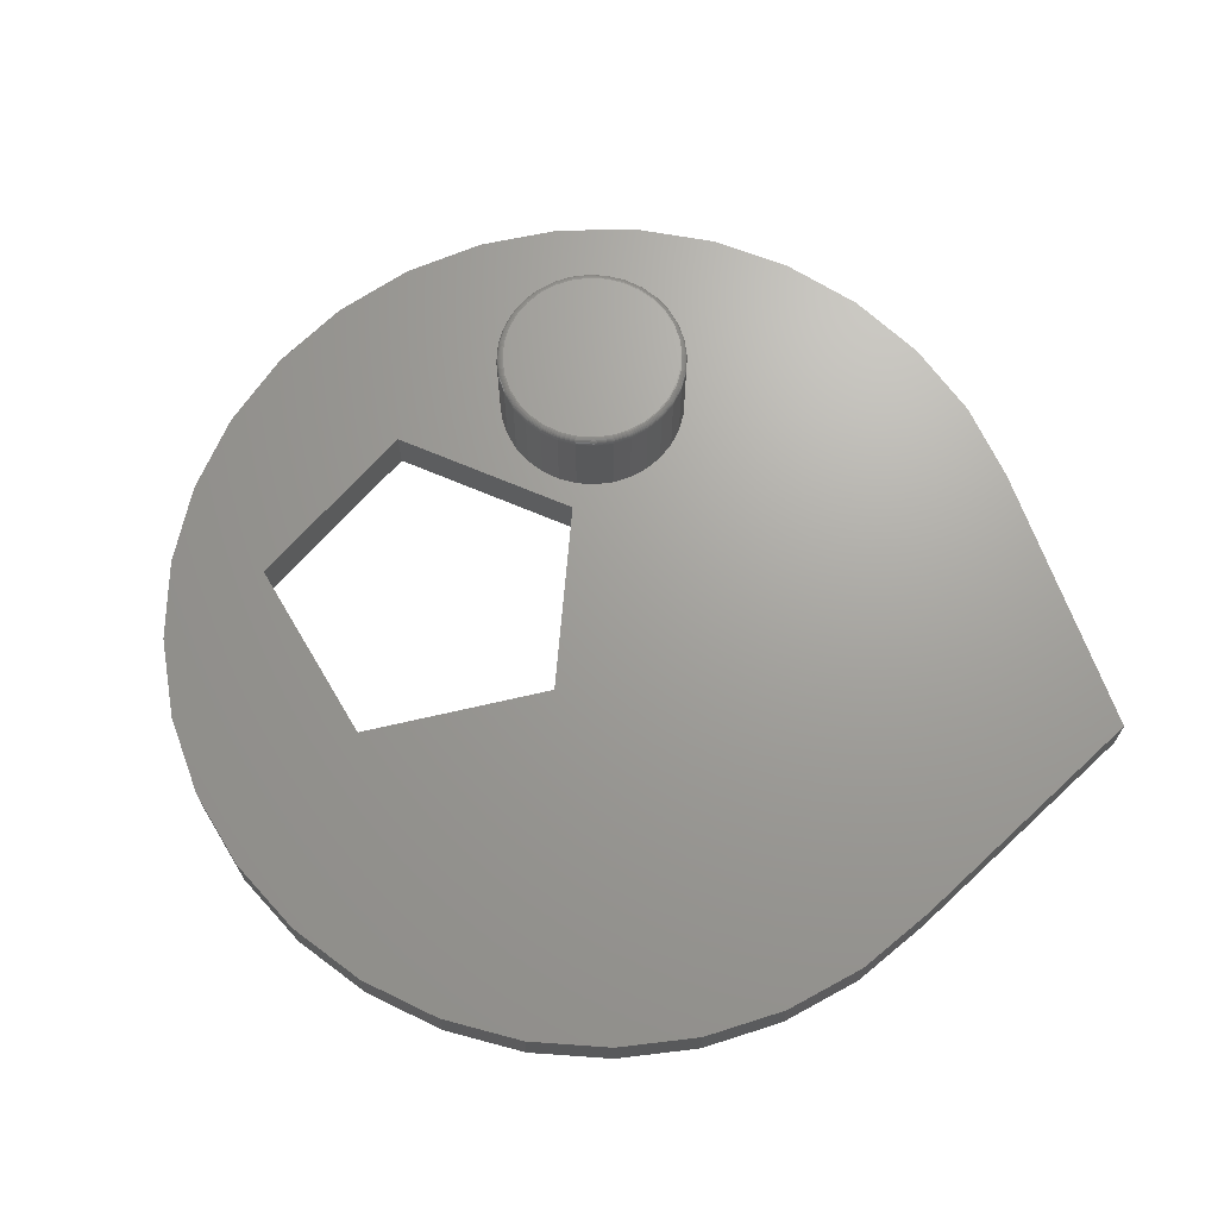
<metadata>
{"format":"stl","ext":"stl","renderer":"f3d","projection":"perspective","resolution":1024,"background":"white","views":[{"elev":68.4,"azim":43.3,"up":"+Z"}]}
</metadata>
<code>
# stl→obj: 388 verts, 776 faces
v -0.3516 -0.2188 0
v -0.3516 -0.2188 0.0625
v -0.3438 -0.4545 0
v -0.3438 -0.4545 0.0625
v -0.1158 -0.5202 0
v -0.1158 -0.5202 0.0625
v 0.01562 -0.3231 0
v 0.01562 -0.3231 0.0625
v -0.1313 -0.1376 0
v -0.1313 -0.1376 0.0625
v -0.0654 0.3117 0
v 0.03478 0.3126 0
v 0.1333 0.2944 0
v -0.1636 0.2919 0
v 0.2266 0.2578 0
v -0.002379 -0.7365 0
v -0.1022 -0.7286 0
v 0.09718 -0.7254 0
v -0.5201 -0.3415 0
v -0.5356 -0.2426 0
v -0.5321 -0.1424 0
v -0.5096 -0.04482 0
v -0.469 0.04677 0
v -0.4118 0.129 0
v -0.34 0.1989 0
v -0.2563 0.2538 0
v -0.1988 -0.7019 0
v -0.2885 -0.6574 0
v -0.3682 -0.5966 0
v -0.4348 -0.5218 0
v -0.4861 -0.4358 0
v 0.5021 -0.3248 0
v 0.4712 -0.4201 0
v 0.4228 -0.5078 0
v 0.3586 -0.5847 0
v 0.281 -0.648 0
v 0.1928 -0.6955 0
v 0.5144 -0.2253 0
v 0.535 0.1036 0
v -0.1636 0.2919 0.0625
v -0.2563 0.2538 0.0625
v -0.2137 0.09885 0.0625
v -0.34 0.1989 0.0625
v -0.2946 0.06532 0.0625
v -0.2772 0.07956 0.0625
v -0.469 0.04677 0.0625
v -0.3088 0.04797 0.0625
v 0.1333 0.2944 0.0625
v 0.03478 0.3126 0.0625
v -0.0654 0.3117 0.0625
v -0.5356 -0.2426 0.0625
v -0.5201 -0.3415 0.0625
v -0.4861 -0.4358 0.0625
v -0.4348 -0.5218 0.0625
v -0.3682 -0.5966 0.0625
v -0.2885 -0.6574 0.0625
v -0.1988 -0.7019 0.0625
v 0.1928 -0.6955 0.0625
v -0.1698 -0.1214 0.0625
v -0.1913 -0.1279 0.0625
v -0.2137 -0.1301 0.0625
v 0.535 0.1036 0.0625
v 0.2266 0.2578 0.0625
v -0.1913 0.09665 0.0625
v -0.1698 0.09013 0.0625
v -0.1501 0.07956 0.0625
v -0.1327 0.06532 0.0625
v -0.1185 0.04797 0.0625
v 0.5144 -0.2253 0.0625
v 0.281 -0.648 0.0625
v 0.3586 -0.5847 0.0625
v 0.4228 -0.5078 0.0625
v 0.4712 -0.4201 0.0625
v 0.5021 -0.3248 0.0625
v -0.4118 0.129 0.0625
v -0.2575 0.09013 0.0625
v -0.236 0.09665 0.0625
v -0.5096 -0.04482 0.0625
v -0.5321 -0.1424 0.0625
v -0.3194 -0.05943 0.0625
v -0.3259 -0.03796 0.0625
v -0.3281 -0.01562 0.0625
v -0.3259 0.006708 0.0625
v -0.3194 0.02818 0.0625
v -0.236 -0.1279 0.0625
v -0.2575 -0.1214 0.0625
v -0.2772 -0.1108 0.0625
v -0.2946 -0.09657 0.0625
v -0.3088 -0.07922 0.0625
v -0.1079 0.02818 0.0625
v -0.1014 0.006708 0.0625
v -0.09918 -0.01562 0.0625
v -0.1014 -0.03796 0.0625
v -0.1079 -0.05943 0.0625
v -0.1185 -0.07922 0.0625
v -0.1327 -0.09657 0.0625
v -0.1501 -0.1108 0.0625
v 0.09718 -0.7254 0.0625
v -0.1022 -0.7286 0.0625
v -0.002379 -0.7365 0.0625
v -0.3281 -0.01562 0.1719
v -0.3259 0.006708 0.1719
v -0.3194 0.02818 0.1719
v -0.3088 0.04797 0.1719
v -0.2946 0.06532 0.1719
v -0.2772 0.07956 0.1719
v -0.2575 0.09013 0.1719
v -0.236 0.09665 0.1719
v -0.2137 0.09885 0.1719
v -0.1913 0.09665 0.1719
v -0.1698 0.09013 0.1719
v -0.1501 0.07956 0.1719
v -0.1327 0.06532 0.1719
v -0.1185 0.04797 0.1719
v -0.1079 0.02818 0.1719
v -0.1014 0.006708 0.1719
v -0.09918 -0.01562 0.1719
v -0.1014 -0.03796 0.1719
v -0.1079 -0.05943 0.1719
v -0.1185 -0.07922 0.1719
v -0.1327 -0.09657 0.1719
v -0.1501 -0.1108 0.1719
v -0.1698 -0.1214 0.1719
v -0.1913 -0.1279 0.1719
v -0.2137 -0.1301 0.1719
v -0.236 -0.1279 0.1719
v -0.2575 -0.1214 0.1719
v -0.2772 -0.1108 0.1719
v -0.2946 -0.09657 0.1719
v -0.3088 -0.07922 0.1719
v -0.3194 -0.05943 0.1719
v -0.3259 -0.03796 0.1719
v -0.2345 0.08899 0.1797
v -0.1928 0.08899 0.1797
v -0.2137 0.09104 0.1797
v -0.2545 0.08292 0.1797
v -0.1728 0.08292 0.1797
v -0.2729 0.07306 0.1797
v -0.1544 0.07306 0.1797
v -0.1544 -0.1043 0.1797
v -0.2545 -0.1142 0.1797
v -0.1728 -0.1142 0.1797
v -0.2345 -0.1202 0.1797
v -0.1928 -0.1202 0.1797
v -0.2137 -0.1223 0.1797
v -0.1382 0.0598 0.1797
v -0.2891 0.0598 0.1797
v -0.125 0.04363 0.1797
v -0.3023 0.04363 0.1797
v -0.1151 0.02519 0.1797
v -0.3122 0.02519 0.1797
v -0.109 0.005184 0.1797
v -0.3183 0.005184 0.1797
v -0.107 -0.01562 0.1797
v -0.3203 -0.01562 0.1797
v -0.109 -0.03643 0.1797
v -0.3183 -0.03643 0.1797
v -0.1151 -0.05644 0.1797
v -0.3122 -0.05644 0.1797
v -0.125 -0.07488 0.1797
v -0.3023 -0.07488 0.1797
v -0.1382 -0.09105 0.1797
v -0.2891 -0.09105 0.1797
v -0.2729 -0.1043 0.1797
v -0.1055 -0.01562 0.1795
v -0.1075 -0.03673 0.1795
v -0.104 -0.01562 0.1791
v -0.1061 -0.03702 0.1791
v -0.1026 -0.01562 0.1784
v -0.1048 -0.03728 0.1784
v -0.1015 -0.01562 0.1774
v -0.1036 -0.03751 0.1774
v -0.1005 -0.01562 0.1762
v -0.1027 -0.0377 0.1762
v -0.09977 -0.01562 0.1749
v -0.102 -0.03784 0.1749
v -0.09933 -0.01562 0.1734
v -0.1015 -0.03793 0.1734
v -0.3198 -0.03673 0.1795
v -0.3218 -0.01562 0.1795
v -0.3212 -0.03702 0.1791
v -0.3233 -0.01562 0.1791
v -0.3225 -0.03728 0.1784
v -0.3247 -0.01562 0.1784
v -0.3237 -0.03751 0.1774
v -0.3258 -0.01562 0.1774
v -0.3246 -0.0377 0.1762
v -0.3268 -0.01562 0.1762
v -0.3253 -0.03784 0.1749
v -0.3275 -0.01562 0.1749
v -0.3258 -0.03793 0.1734
v -0.328 -0.01562 0.1734
v -0.3136 -0.05703 0.1795
v -0.315 -0.05759 0.1791
v -0.3162 -0.0581 0.1784
v -0.3173 -0.05856 0.1774
v -0.3182 -0.05893 0.1762
v -0.3189 -0.0592 0.1749
v -0.3193 -0.05937 0.1734
v -0.3036 -0.07573 0.1795
v -0.3048 -0.07654 0.1791
v -0.3059 -0.07729 0.1784
v -0.3069 -0.07795 0.1774
v -0.3077 -0.07849 0.1762
v -0.3083 -0.07889 0.1749
v -0.3087 -0.07914 0.1734
v -0.2901 -0.09212 0.1795
v -0.2912 -0.09316 0.1791
v -0.2921 -0.09411 0.1784
v -0.293 -0.09495 0.1774
v -0.2937 -0.09564 0.1762
v -0.2942 -0.09615 0.1749
v -0.2945 -0.09646 0.1734
v -0.2738 -0.1056 0.1795
v -0.2746 -0.1068 0.1791
v -0.2753 -0.1079 0.1784
v -0.276 -0.1089 0.1774
v -0.2765 -0.1097 0.1762
v -0.2769 -0.1103 0.1749
v -0.2772 -0.1107 0.1734
v -0.2551 -0.1156 0.1795
v -0.2556 -0.1169 0.1791
v -0.2561 -0.1182 0.1784
v -0.2566 -0.1193 0.1774
v -0.257 -0.1202 0.1762
v -0.2572 -0.1208 0.1749
v -0.2574 -0.1212 0.1734
v -0.2348 -0.1217 0.1795
v -0.235 -0.1232 0.1791
v -0.2353 -0.1245 0.1784
v -0.2355 -0.1257 0.1774
v -0.2357 -0.1266 0.1762
v -0.2359 -0.1273 0.1749
v -0.236 -0.1278 0.1734
v -0.2137 -0.1238 0.1795
v -0.2137 -0.1253 0.1791
v -0.2137 -0.1266 0.1784
v -0.2137 -0.1278 0.1774
v -0.2137 -0.1288 0.1762
v -0.2137 -0.1295 0.1749
v -0.2137 -0.1299 0.1734
v -0.1925 -0.1217 0.1795
v -0.1923 -0.1232 0.1791
v -0.192 -0.1245 0.1784
v -0.1918 -0.1257 0.1774
v -0.1916 -0.1266 0.1762
v -0.1914 -0.1273 0.1749
v -0.1913 -0.1278 0.1734
v -0.1723 -0.1156 0.1795
v -0.1717 -0.1169 0.1791
v -0.1712 -0.1182 0.1784
v -0.1707 -0.1193 0.1774
v -0.1703 -0.1202 0.1762
v -0.1701 -0.1208 0.1749
v -0.1699 -0.1212 0.1734
v -0.1535 -0.1056 0.1795
v -0.1527 -0.1068 0.1791
v -0.152 -0.1079 0.1784
v -0.1513 -0.1089 0.1774
v -0.1508 -0.1097 0.1762
v -0.1504 -0.1103 0.1749
v -0.1501 -0.1107 0.1734
v -0.1372 -0.09212 0.1795
v -0.1361 -0.09316 0.1791
v -0.1352 -0.09411 0.1784
v -0.1343 -0.09495 0.1774
v -0.1336 -0.09564 0.1762
v -0.1331 -0.09615 0.1749
v -0.1328 -0.09646 0.1734
v -0.1237 -0.07573 0.1795
v -0.1225 -0.07654 0.1791
v -0.1214 -0.07729 0.1784
v -0.1204 -0.07795 0.1774
v -0.1196 -0.07849 0.1762
v -0.119 -0.07889 0.1749
v -0.1186 -0.07914 0.1734
v -0.1137 -0.05703 0.1795
v -0.1123 -0.05759 0.1791
v -0.1111 -0.0581 0.1784
v -0.11 -0.05856 0.1774
v -0.1091 -0.05893 0.1762
v -0.1084 -0.0592 0.1749
v -0.108 -0.05937 0.1734
v -0.3198 0.005481 0.1795
v -0.3212 0.005767 0.1791
v -0.3225 0.00603 0.1784
v -0.3237 0.006261 0.1774
v -0.3246 0.006451 0.1762
v -0.3253 0.006592 0.1749
v -0.3258 0.006678 0.1734
v -0.1075 0.005481 0.1795
v -0.1061 0.005767 0.1791
v -0.1048 0.00603 0.1784
v -0.1036 0.006261 0.1774
v -0.1027 0.006451 0.1762
v -0.102 0.006592 0.1749
v -0.1015 0.006678 0.1734
v -0.1137 0.02578 0.1795
v -0.1123 0.02634 0.1791
v -0.1111 0.02685 0.1784
v -0.11 0.02731 0.1774
v -0.1091 0.02768 0.1762
v -0.1084 0.02795 0.1749
v -0.108 0.02812 0.1734
v -0.1237 0.04448 0.1795
v -0.1225 0.04529 0.1791
v -0.1214 0.04604 0.1784
v -0.1204 0.0467 0.1774
v -0.1196 0.04724 0.1762
v -0.119 0.04764 0.1749
v -0.1186 0.04789 0.1734
v -0.1372 0.06087 0.1795
v -0.1361 0.06191 0.1791
v -0.1352 0.06286 0.1784
v -0.1343 0.0637 0.1774
v -0.1336 0.06439 0.1762
v -0.1331 0.0649 0.1749
v -0.1328 0.06521 0.1734
v -0.1535 0.07433 0.1795
v -0.1527 0.07555 0.1791
v -0.152 0.07667 0.1784
v -0.1513 0.07765 0.1774
v -0.1508 0.07846 0.1762
v -0.1504 0.07906 0.1749
v -0.1501 0.07943 0.1734
v -0.1723 0.08433 0.1795
v -0.1717 0.08568 0.1791
v -0.1712 0.08693 0.1784
v -0.1707 0.08802 0.1774
v -0.1703 0.08892 0.1762
v -0.1701 0.08959 0.1749
v -0.1699 0.09 0.1734
v -0.1925 0.09048 0.1795
v -0.1923 0.09192 0.1791
v -0.192 0.09324 0.1784
v -0.1918 0.0944 0.1774
v -0.1916 0.09536 0.1762
v -0.1914 0.09607 0.1749
v -0.1913 0.0965 0.1734
v -0.2137 0.09256 0.1795
v -0.2137 0.09403 0.1791
v -0.2137 0.09538 0.1784
v -0.2137 0.09656 0.1774
v -0.2137 0.09753 0.1762
v -0.2137 0.09825 0.1749
v -0.2137 0.0987 0.1734
v -0.2348 0.09048 0.1795
v -0.235 0.09192 0.1791
v -0.2353 0.09324 0.1784
v -0.2355 0.0944 0.1774
v -0.2357 0.09536 0.1762
v -0.2359 0.09607 0.1749
v -0.236 0.0965 0.1734
v -0.2551 0.08433 0.1795
v -0.2556 0.08568 0.1791
v -0.2561 0.08693 0.1784
v -0.2566 0.08802 0.1774
v -0.257 0.08892 0.1762
v -0.2572 0.08959 0.1749
v -0.2574 0.09 0.1734
v -0.2738 0.07433 0.1795
v -0.2746 0.07555 0.1791
v -0.2753 0.07667 0.1784
v -0.276 0.07765 0.1774
v -0.2765 0.07846 0.1762
v -0.2769 0.07906 0.1749
v -0.2772 0.07943 0.1734
v -0.2901 0.06087 0.1795
v -0.2912 0.06191 0.1791
v -0.2921 0.06286 0.1784
v -0.293 0.0637 0.1774
v -0.2937 0.06439 0.1762
v -0.2942 0.0649 0.1749
v -0.2945 0.06521 0.1734
v -0.3036 0.04448 0.1795
v -0.3048 0.04529 0.1791
v -0.3059 0.04604 0.1784
v -0.3069 0.0467 0.1774
v -0.3077 0.04724 0.1762
v -0.3083 0.04764 0.1749
v -0.3087 0.04789 0.1734
v -0.3136 0.02578 0.1795
v -0.315 0.02634 0.1791
v -0.3162 0.02685 0.1784
v -0.3173 0.02731 0.1774
v -0.3182 0.02768 0.1762
v -0.3189 0.02795 0.1749
v -0.3193 0.02812 0.1734
f 1 2 3
f 3 2 4
f 3 4 5
f 5 4 6
f 5 6 7
f 7 6 8
f 7 8 9
f 9 8 10
f 9 10 1
f 1 10 2
f 11 12 13
f 13 14 11
f 14 13 15
f 16 17 18
f 1 3 19
f 1 19 20
f 1 20 21
f 1 21 22
f 1 22 23
f 1 23 24
f 1 24 25
f 1 25 26
f 1 26 14
f 1 14 9
f 3 5 17
f 3 17 27
f 3 27 28
f 3 28 29
f 3 29 30
f 3 30 31
f 3 31 19
f 5 7 32
f 5 32 33
f 5 33 34
f 5 34 35
f 5 35 36
f 5 36 37
f 5 37 18
f 5 18 17
f 38 9 39
f 39 9 14
f 39 14 15
f 7 9 32
f 32 9 38
f 40 41 42
f 42 41 43
f 44 45 46
f 46 47 44
f 48 49 50
f 4 2 51
f 4 51 52
f 4 52 53
f 4 53 54
f 4 54 55
f 4 55 56
f 4 56 57
f 4 57 58
f 4 58 6
f 10 59 60
f 10 60 61
f 10 61 2
f 62 63 42
f 62 42 64
f 62 64 65
f 62 65 66
f 62 66 67
f 62 67 68
f 62 68 69
f 6 58 70
f 6 70 71
f 6 71 72
f 6 72 73
f 6 73 74
f 6 74 8
f 75 46 45
f 75 45 76
f 75 76 77
f 75 77 42
f 75 42 43
f 78 79 80
f 78 80 81
f 78 81 82
f 78 82 83
f 78 83 84
f 78 84 47
f 78 47 46
f 79 51 2
f 79 2 61
f 79 61 85
f 79 85 86
f 79 86 87
f 79 87 88
f 79 88 89
f 79 89 80
f 69 68 90
f 69 90 91
f 69 91 92
f 69 92 93
f 69 93 94
f 69 94 95
f 69 95 96
f 69 96 97
f 69 97 59
f 69 59 10
f 69 10 8
f 69 8 74
f 42 63 40
f 40 63 48
f 40 48 50
f 58 57 98
f 98 57 99
f 98 99 100
f 82 101 83
f 83 101 102
f 83 102 84
f 84 102 103
f 84 103 47
f 47 103 104
f 47 104 44
f 44 104 105
f 44 105 45
f 45 105 106
f 45 106 76
f 76 106 107
f 76 107 77
f 77 107 108
f 77 108 42
f 42 108 109
f 42 109 64
f 64 109 110
f 64 110 65
f 65 110 111
f 65 111 66
f 66 111 112
f 66 112 67
f 67 112 113
f 67 113 68
f 68 113 114
f 68 114 90
f 90 114 115
f 90 115 91
f 91 115 116
f 91 116 92
f 92 116 117
f 92 117 93
f 93 117 118
f 93 118 94
f 94 118 119
f 94 119 95
f 95 119 120
f 95 120 96
f 96 120 121
f 96 121 97
f 97 121 122
f 97 122 59
f 59 122 123
f 59 123 60
f 60 123 124
f 60 124 61
f 61 124 125
f 61 125 85
f 85 125 126
f 85 126 86
f 86 126 127
f 86 127 87
f 87 127 128
f 87 128 88
f 88 128 129
f 88 129 89
f 89 129 130
f 89 130 80
f 80 130 131
f 80 131 81
f 81 131 132
f 81 132 82
f 82 132 101
f 62 39 63
f 63 39 15
f 69 38 62
f 62 38 39
f 38 69 32
f 32 69 74
f 32 74 33
f 33 74 73
f 33 73 34
f 34 73 72
f 34 72 35
f 35 72 71
f 35 71 36
f 36 71 70
f 36 70 37
f 37 70 58
f 37 58 18
f 18 58 98
f 18 98 16
f 16 98 100
f 16 100 17
f 17 100 99
f 17 99 27
f 27 99 57
f 27 57 28
f 28 57 56
f 28 56 29
f 29 56 55
f 29 55 30
f 30 55 54
f 30 54 31
f 31 54 53
f 31 53 19
f 19 53 52
f 19 52 20
f 20 52 51
f 20 51 21
f 21 51 79
f 21 79 22
f 22 79 78
f 22 78 23
f 23 78 46
f 23 46 24
f 24 46 75
f 24 75 25
f 25 75 43
f 25 43 26
f 26 43 41
f 26 41 14
f 14 41 40
f 14 40 11
f 11 40 50
f 11 50 12
f 12 50 49
f 12 49 13
f 13 49 48
f 13 48 15
f 15 48 63
f 133 134 135
f 134 133 136
f 134 136 137
f 137 136 138
f 137 138 139
f 140 141 142
f 142 141 143
f 142 143 144
f 144 143 145
f 139 138 146
f 146 138 147
f 146 147 148
f 148 147 149
f 148 149 150
f 150 149 151
f 150 151 152
f 152 151 153
f 152 153 154
f 154 153 155
f 154 155 156
f 156 155 157
f 156 157 158
f 158 157 159
f 158 159 160
f 160 159 161
f 160 161 162
f 162 161 163
f 162 163 140
f 140 163 164
f 140 164 141
f 154 156 165
f 165 156 166
f 165 166 167
f 167 166 168
f 167 168 169
f 169 168 170
f 169 170 171
f 171 170 172
f 171 172 173
f 173 172 174
f 173 174 175
f 175 174 176
f 175 176 177
f 177 176 178
f 177 178 117
f 117 178 118
f 157 155 179
f 179 155 180
f 179 180 181
f 181 180 182
f 181 182 183
f 183 182 184
f 183 184 185
f 185 184 186
f 185 186 187
f 187 186 188
f 187 188 189
f 189 188 190
f 189 190 191
f 191 190 192
f 191 192 132
f 132 192 101
f 159 157 193
f 193 157 179
f 193 179 194
f 194 179 181
f 194 181 195
f 195 181 183
f 195 183 196
f 196 183 185
f 196 185 197
f 197 185 187
f 197 187 198
f 198 187 189
f 198 189 199
f 199 189 191
f 199 191 131
f 131 191 132
f 161 159 200
f 200 159 193
f 200 193 201
f 201 193 194
f 201 194 202
f 202 194 195
f 202 195 203
f 203 195 196
f 203 196 204
f 204 196 197
f 204 197 205
f 205 197 198
f 205 198 206
f 206 198 199
f 206 199 130
f 130 199 131
f 163 161 207
f 207 161 200
f 207 200 208
f 208 200 201
f 208 201 209
f 209 201 202
f 209 202 210
f 210 202 203
f 210 203 211
f 211 203 204
f 211 204 212
f 212 204 205
f 212 205 213
f 213 205 206
f 213 206 129
f 129 206 130
f 164 163 214
f 214 163 207
f 214 207 215
f 215 207 208
f 215 208 216
f 216 208 209
f 216 209 217
f 217 209 210
f 217 210 218
f 218 210 211
f 218 211 219
f 219 211 212
f 219 212 220
f 220 212 213
f 220 213 128
f 128 213 129
f 141 164 221
f 221 164 214
f 221 214 222
f 222 214 215
f 222 215 223
f 223 215 216
f 223 216 224
f 224 216 217
f 224 217 225
f 225 217 218
f 225 218 226
f 226 218 219
f 226 219 227
f 227 219 220
f 227 220 127
f 127 220 128
f 143 141 228
f 228 141 221
f 228 221 229
f 229 221 222
f 229 222 230
f 230 222 223
f 230 223 231
f 231 223 224
f 231 224 232
f 232 224 225
f 232 225 233
f 233 225 226
f 233 226 234
f 234 226 227
f 234 227 126
f 126 227 127
f 145 143 235
f 235 143 228
f 235 228 236
f 236 228 229
f 236 229 237
f 237 229 230
f 237 230 238
f 238 230 231
f 238 231 239
f 239 231 232
f 239 232 240
f 240 232 233
f 240 233 241
f 241 233 234
f 241 234 125
f 125 234 126
f 144 145 242
f 242 145 235
f 242 235 243
f 243 235 236
f 243 236 244
f 244 236 237
f 244 237 245
f 245 237 238
f 245 238 246
f 246 238 239
f 246 239 247
f 247 239 240
f 247 240 248
f 248 240 241
f 248 241 124
f 124 241 125
f 142 144 249
f 249 144 242
f 249 242 250
f 250 242 243
f 250 243 251
f 251 243 244
f 251 244 252
f 252 244 245
f 252 245 253
f 253 245 246
f 253 246 254
f 254 246 247
f 254 247 255
f 255 247 248
f 255 248 123
f 123 248 124
f 140 142 256
f 256 142 249
f 256 249 257
f 257 249 250
f 257 250 258
f 258 250 251
f 258 251 259
f 259 251 252
f 259 252 260
f 260 252 253
f 260 253 261
f 261 253 254
f 261 254 262
f 262 254 255
f 262 255 122
f 122 255 123
f 162 140 263
f 263 140 256
f 263 256 264
f 264 256 257
f 264 257 265
f 265 257 258
f 265 258 266
f 266 258 259
f 266 259 267
f 267 259 260
f 267 260 268
f 268 260 261
f 268 261 269
f 269 261 262
f 269 262 121
f 121 262 122
f 160 162 270
f 270 162 263
f 270 263 271
f 271 263 264
f 271 264 272
f 272 264 265
f 272 265 273
f 273 265 266
f 273 266 274
f 274 266 267
f 274 267 275
f 275 267 268
f 275 268 276
f 276 268 269
f 276 269 120
f 120 269 121
f 158 160 277
f 277 160 270
f 277 270 278
f 278 270 271
f 278 271 279
f 279 271 272
f 279 272 280
f 280 272 273
f 280 273 281
f 281 273 274
f 281 274 282
f 282 274 275
f 282 275 283
f 283 275 276
f 283 276 119
f 119 276 120
f 156 158 166
f 166 158 277
f 166 277 168
f 168 277 278
f 168 278 170
f 170 278 279
f 170 279 172
f 172 279 280
f 172 280 174
f 174 280 281
f 174 281 176
f 176 281 282
f 176 282 178
f 178 282 283
f 178 283 118
f 118 283 119
f 155 153 180
f 180 153 284
f 180 284 182
f 182 284 285
f 182 285 184
f 184 285 286
f 184 286 186
f 186 286 287
f 186 287 188
f 188 287 288
f 188 288 190
f 190 288 289
f 190 289 192
f 192 289 290
f 192 290 101
f 101 290 102
f 152 154 291
f 291 154 165
f 291 165 292
f 292 165 167
f 292 167 293
f 293 167 169
f 293 169 294
f 294 169 171
f 294 171 295
f 295 171 173
f 295 173 296
f 296 173 175
f 296 175 297
f 297 175 177
f 297 177 116
f 116 177 117
f 150 152 298
f 298 152 291
f 298 291 299
f 299 291 292
f 299 292 300
f 300 292 293
f 300 293 301
f 301 293 294
f 301 294 302
f 302 294 295
f 302 295 303
f 303 295 296
f 303 296 304
f 304 296 297
f 304 297 115
f 115 297 116
f 148 150 305
f 305 150 298
f 305 298 306
f 306 298 299
f 306 299 307
f 307 299 300
f 307 300 308
f 308 300 301
f 308 301 309
f 309 301 302
f 309 302 310
f 310 302 303
f 310 303 311
f 311 303 304
f 311 304 114
f 114 304 115
f 146 148 312
f 312 148 305
f 312 305 313
f 313 305 306
f 313 306 314
f 314 306 307
f 314 307 315
f 315 307 308
f 315 308 316
f 316 308 309
f 316 309 317
f 317 309 310
f 317 310 318
f 318 310 311
f 318 311 113
f 113 311 114
f 139 146 319
f 319 146 312
f 319 312 320
f 320 312 313
f 320 313 321
f 321 313 314
f 321 314 322
f 322 314 315
f 322 315 323
f 323 315 316
f 323 316 324
f 324 316 317
f 324 317 325
f 325 317 318
f 325 318 112
f 112 318 113
f 137 139 326
f 326 139 319
f 326 319 327
f 327 319 320
f 327 320 328
f 328 320 321
f 328 321 329
f 329 321 322
f 329 322 330
f 330 322 323
f 330 323 331
f 331 323 324
f 331 324 332
f 332 324 325
f 332 325 111
f 111 325 112
f 134 137 333
f 333 137 326
f 333 326 334
f 334 326 327
f 334 327 335
f 335 327 328
f 335 328 336
f 336 328 329
f 336 329 337
f 337 329 330
f 337 330 338
f 338 330 331
f 338 331 339
f 339 331 332
f 339 332 110
f 110 332 111
f 135 134 340
f 340 134 333
f 340 333 341
f 341 333 334
f 341 334 342
f 342 334 335
f 342 335 343
f 343 335 336
f 343 336 344
f 344 336 337
f 344 337 345
f 345 337 338
f 345 338 346
f 346 338 339
f 346 339 109
f 109 339 110
f 133 135 347
f 347 135 340
f 347 340 348
f 348 340 341
f 348 341 349
f 349 341 342
f 349 342 350
f 350 342 343
f 350 343 351
f 351 343 344
f 351 344 352
f 352 344 345
f 352 345 353
f 353 345 346
f 353 346 108
f 108 346 109
f 136 133 354
f 354 133 347
f 354 347 355
f 355 347 348
f 355 348 356
f 356 348 349
f 356 349 357
f 357 349 350
f 357 350 358
f 358 350 351
f 358 351 359
f 359 351 352
f 359 352 360
f 360 352 353
f 360 353 107
f 107 353 108
f 138 136 361
f 361 136 354
f 361 354 362
f 362 354 355
f 362 355 363
f 363 355 356
f 363 356 364
f 364 356 357
f 364 357 365
f 365 357 358
f 365 358 366
f 366 358 359
f 366 359 367
f 367 359 360
f 367 360 106
f 106 360 107
f 147 138 368
f 368 138 361
f 368 361 369
f 369 361 362
f 369 362 370
f 370 362 363
f 370 363 371
f 371 363 364
f 371 364 372
f 372 364 365
f 372 365 373
f 373 365 366
f 373 366 374
f 374 366 367
f 374 367 105
f 105 367 106
f 149 147 375
f 375 147 368
f 375 368 376
f 376 368 369
f 376 369 377
f 377 369 370
f 377 370 378
f 378 370 371
f 378 371 379
f 379 371 372
f 379 372 380
f 380 372 373
f 380 373 381
f 381 373 374
f 381 374 104
f 104 374 105
f 151 149 382
f 382 149 375
f 382 375 383
f 383 375 376
f 383 376 384
f 384 376 377
f 384 377 385
f 385 377 378
f 385 378 386
f 386 378 379
f 386 379 387
f 387 379 380
f 387 380 388
f 388 380 381
f 388 381 103
f 103 381 104
f 153 151 284
f 284 151 382
f 284 382 285
f 285 382 383
f 285 383 286
f 286 383 384
f 286 384 287
f 287 384 385
f 287 385 288
f 288 385 386
f 288 386 289
f 289 386 387
f 289 387 290
f 290 387 388
f 290 388 102
f 102 388 103

</code>
